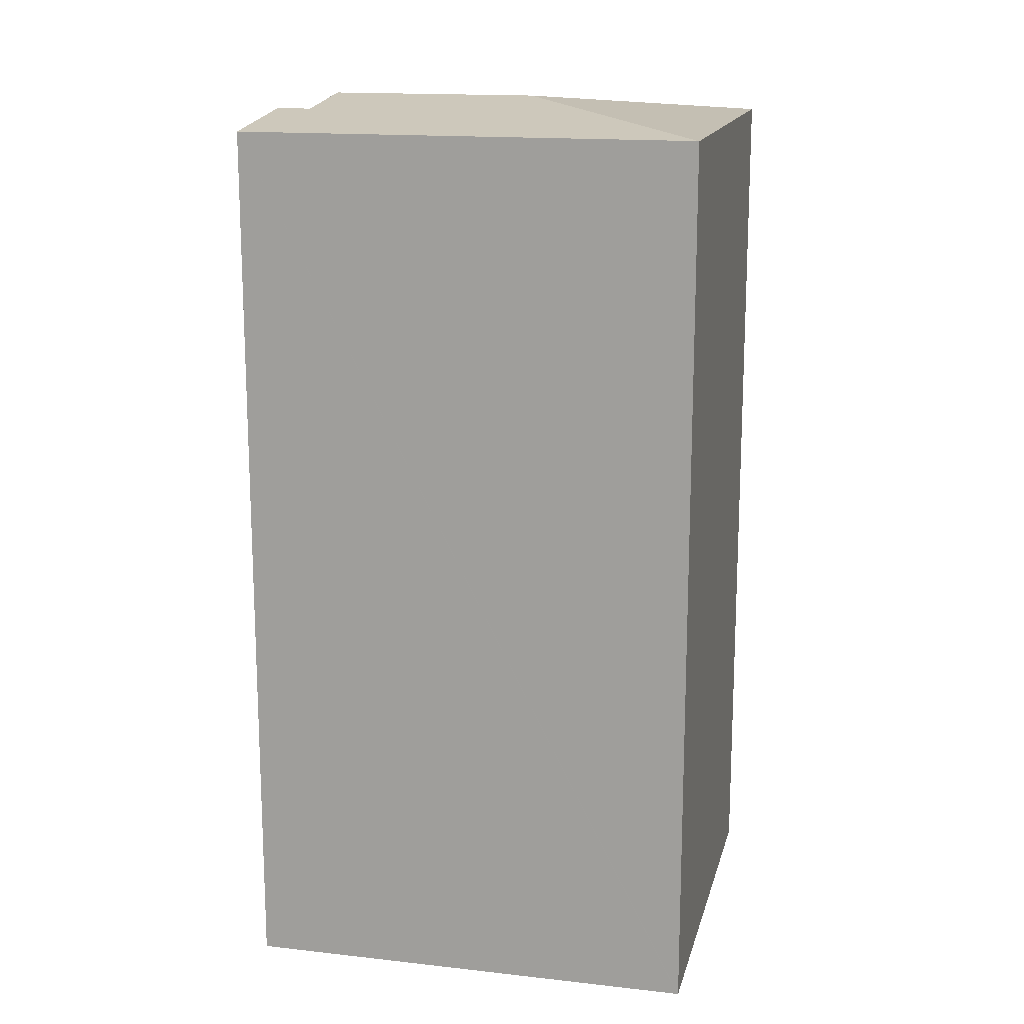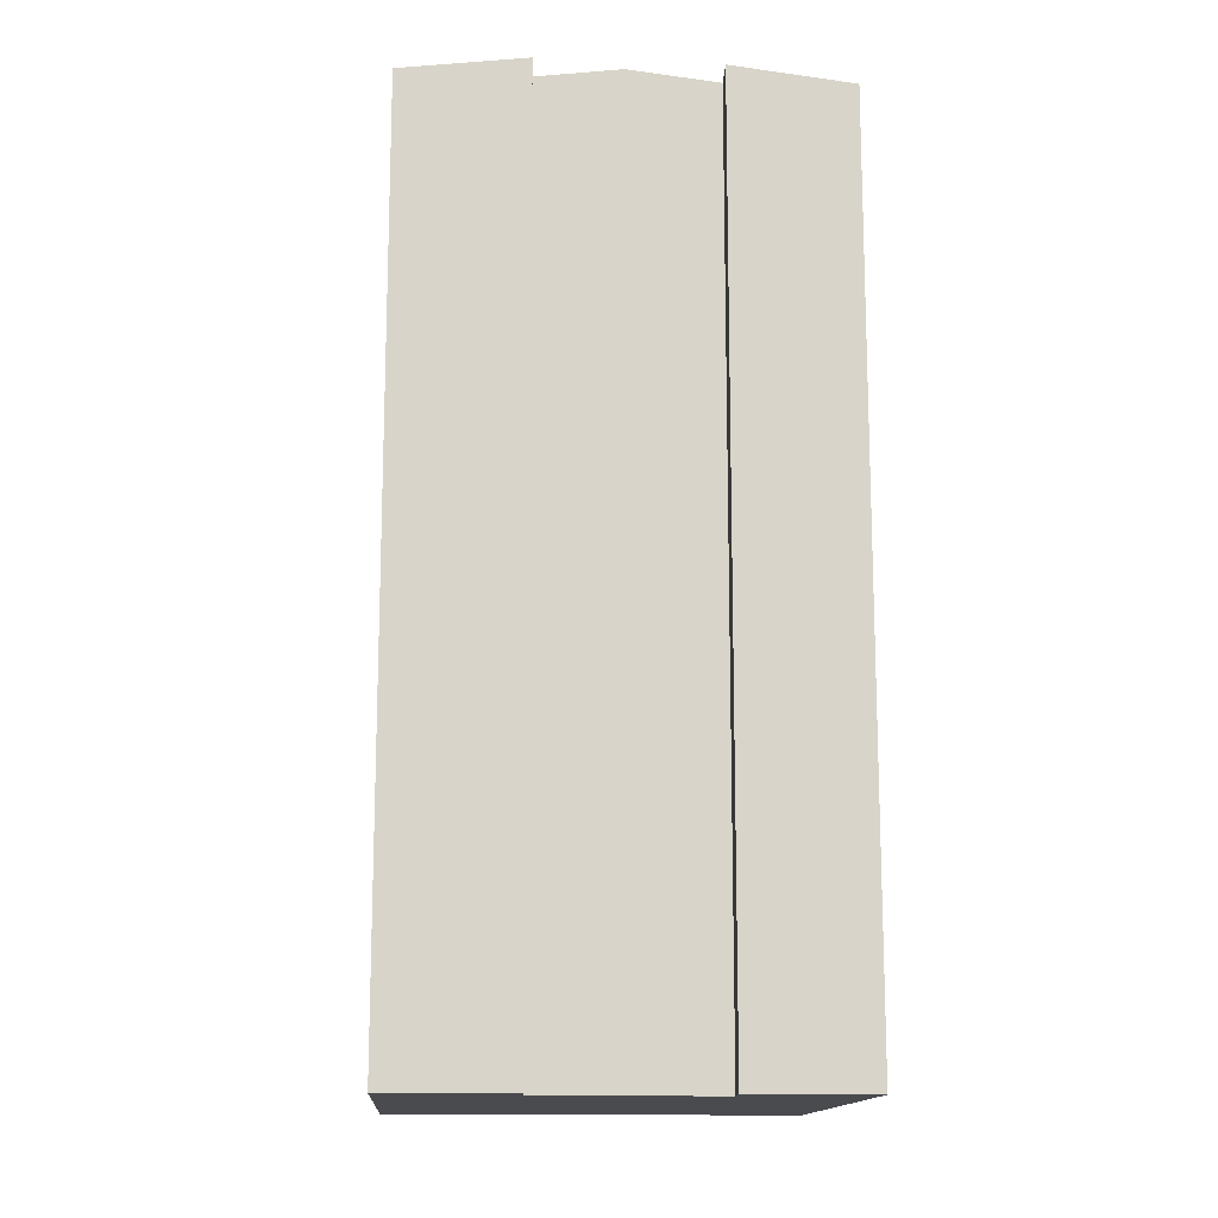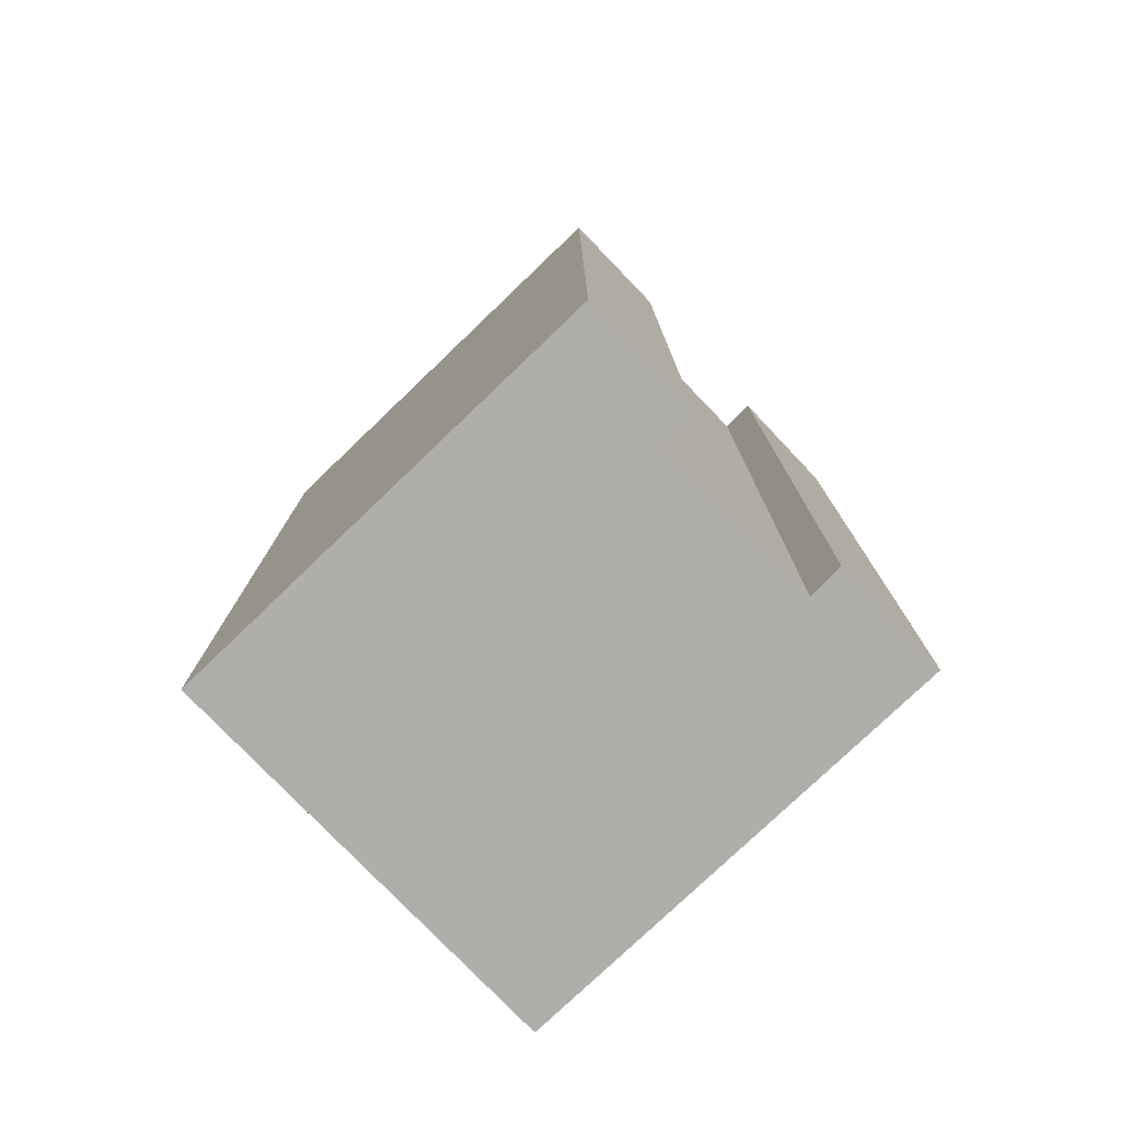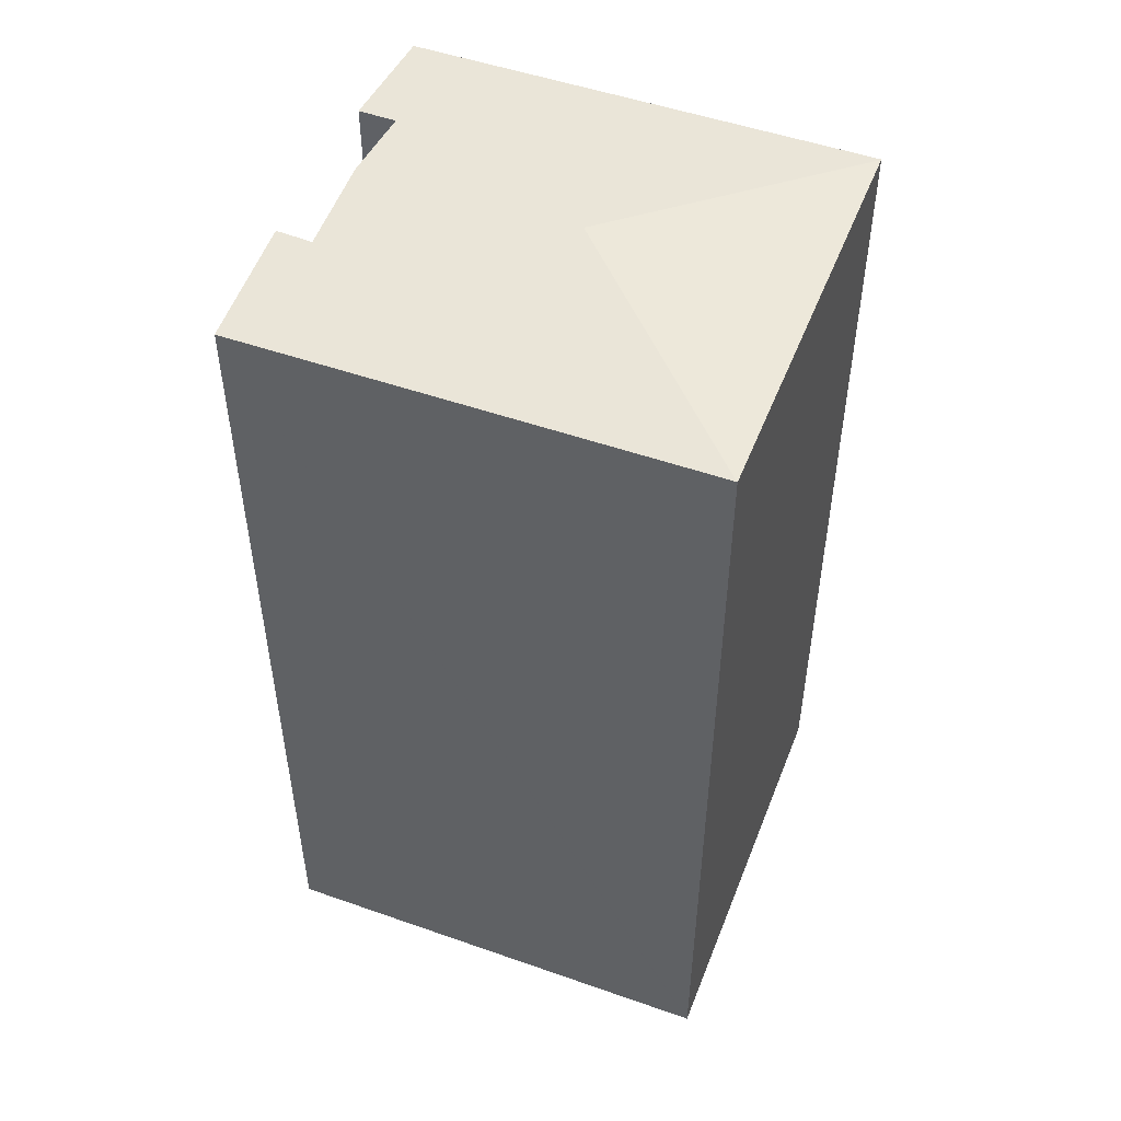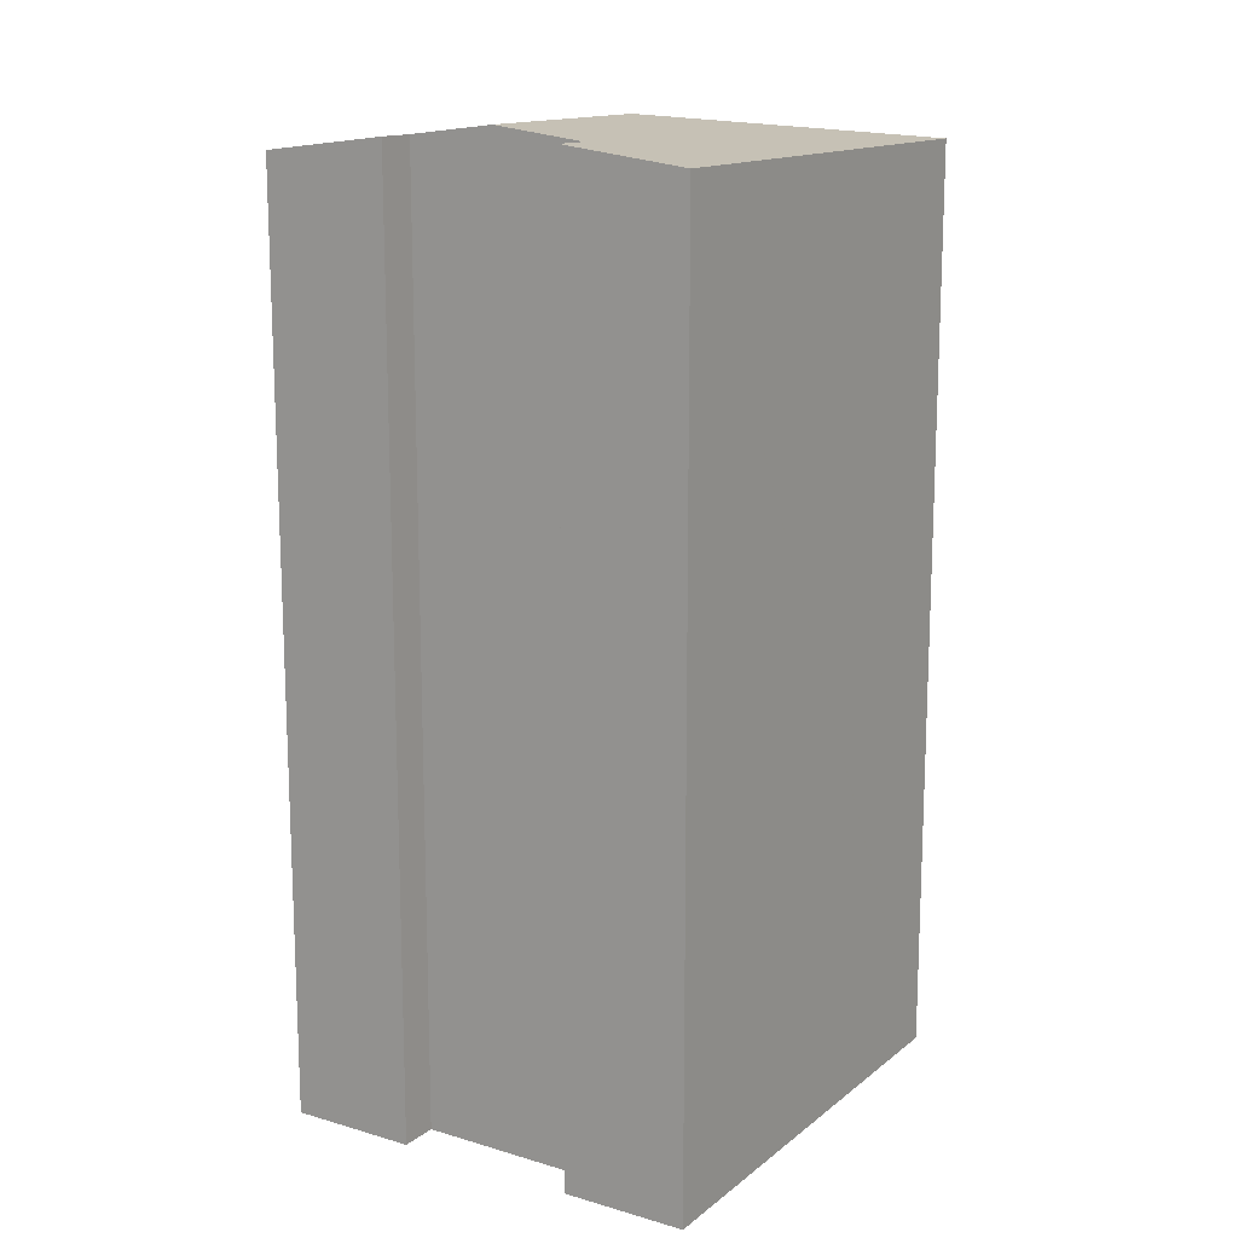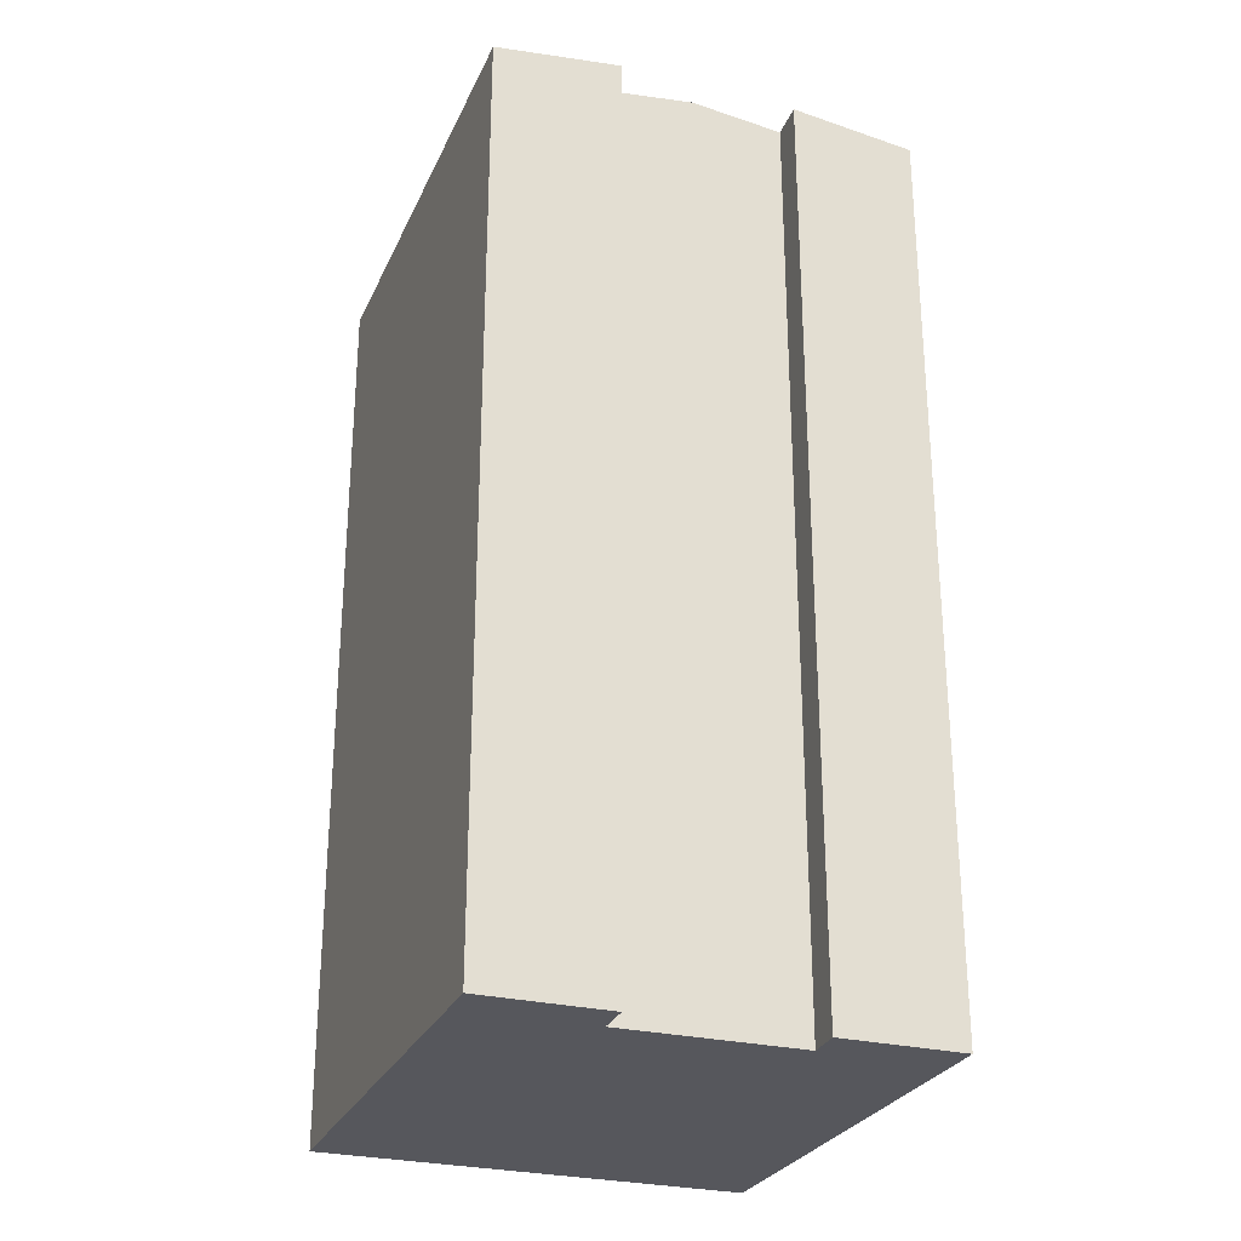
<metadata>
{"format":"obj","ext":"obj","renderer":"f3d","projection":"perspective","resolution":1024,"background":"white","views":[{"elev":15.6,"azim":111.5,"up":"+Y"},{"elev":-14.1,"azim":4.0,"up":"+Y"},{"elev":-77.7,"azim":-38.1,"up":"+Y"},{"elev":50.4,"azim":119.2,"up":"+Y"},{"elev":14.6,"azim":40.3,"up":"+Y"},{"elev":-27.6,"azim":-12.4,"up":"+Y"}]}
</metadata>
<code>
v  14.15 26.32 11.71
v  10.51 26.75 11.17
v  10.62 26.75 12.22
v  12.22 26.32 -1.728
v  6.984 27.07 5.233
v  7.883 27.07 11.52
v  12.22 26.32 -1.748
v  0.028 26.32 -0.004
v  0 26.32 1.612e-15
v  5.549 26.76 12.95
v  1.926 26.32 13.47
v  5.409 26.76 11.85
v  12.22 1.07e-16 -1.748
v  0 0 0
v  0.028 2.449e-19 -0.004
v  1.926 -8.246e-16 13.47
v  10.62 -7.482e-16 12.22
v  10.51 -6.841e-16 11.17
v  5.549 -7.929e-16 12.95
v  5.409 -7.258e-16 11.85
v  7.883 -7.056e-16 11.52
v  14.15 -7.173e-16 11.71
v  12.22 1.058e-16 -1.728
g defaultobject
f 1 2 3
f 2 1 4
f 2 4 5
f 5 6 2
f 5 4 7
f 5 7 8
f 5 8 9
f 10 9 11
f 9 10 12
f 9 12 6
f 9 6 5
f 13 8 7
f 8 13 9
f 9 13 14
f 14 13 15
f 14 11 9
f 11 14 16
f 2 17 3
f 17 2 18
f 11 19 10
f 19 11 16
f 12 2 6
f 2 12 20
f 2 20 18
f 18 20 21
f 17 1 3
f 1 17 22
f 10 20 12
f 20 10 19
f 4 13 7
f 13 4 1
f 13 1 23
f 23 1 22
f 17 18 22
f 23 15 13
f 15 23 22
f 15 22 18
f 15 18 21
f 15 21 20
f 15 20 19
f 15 19 16
f 15 16 14

</code>
